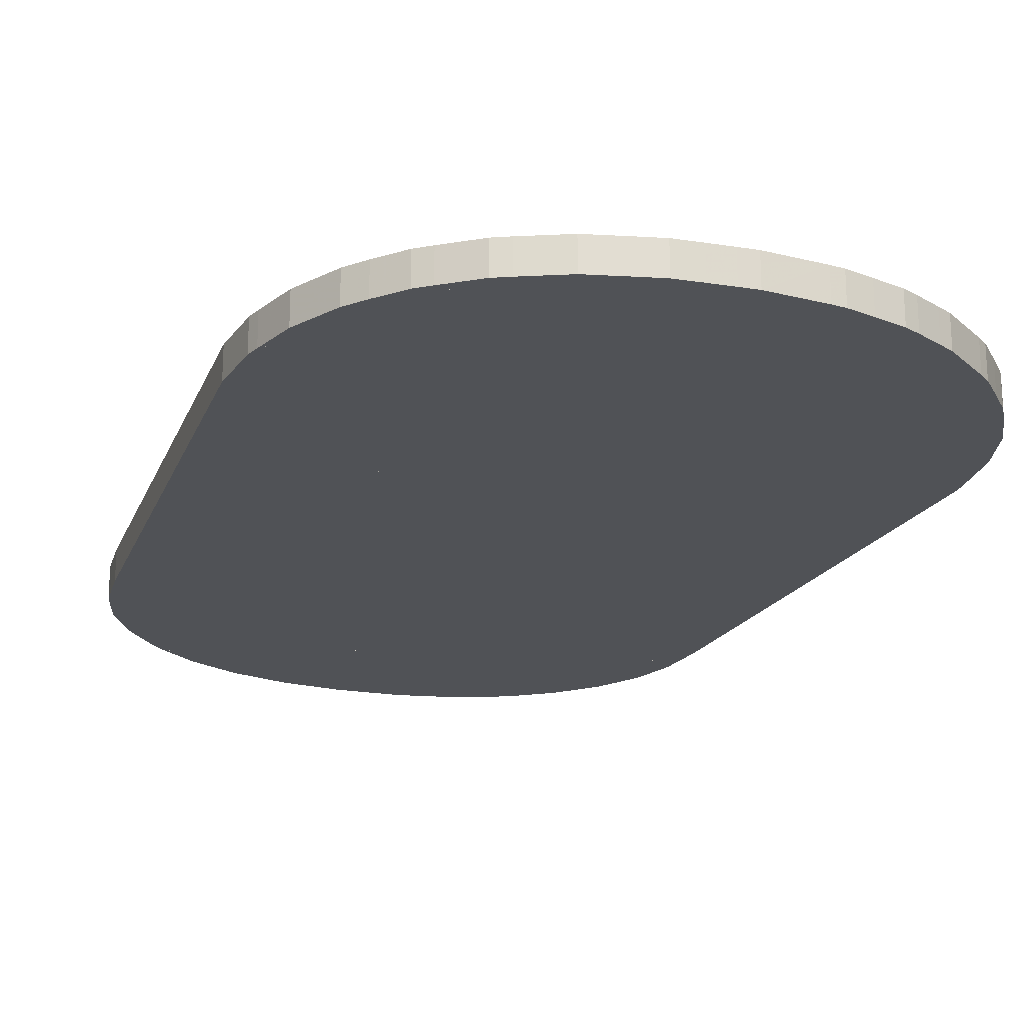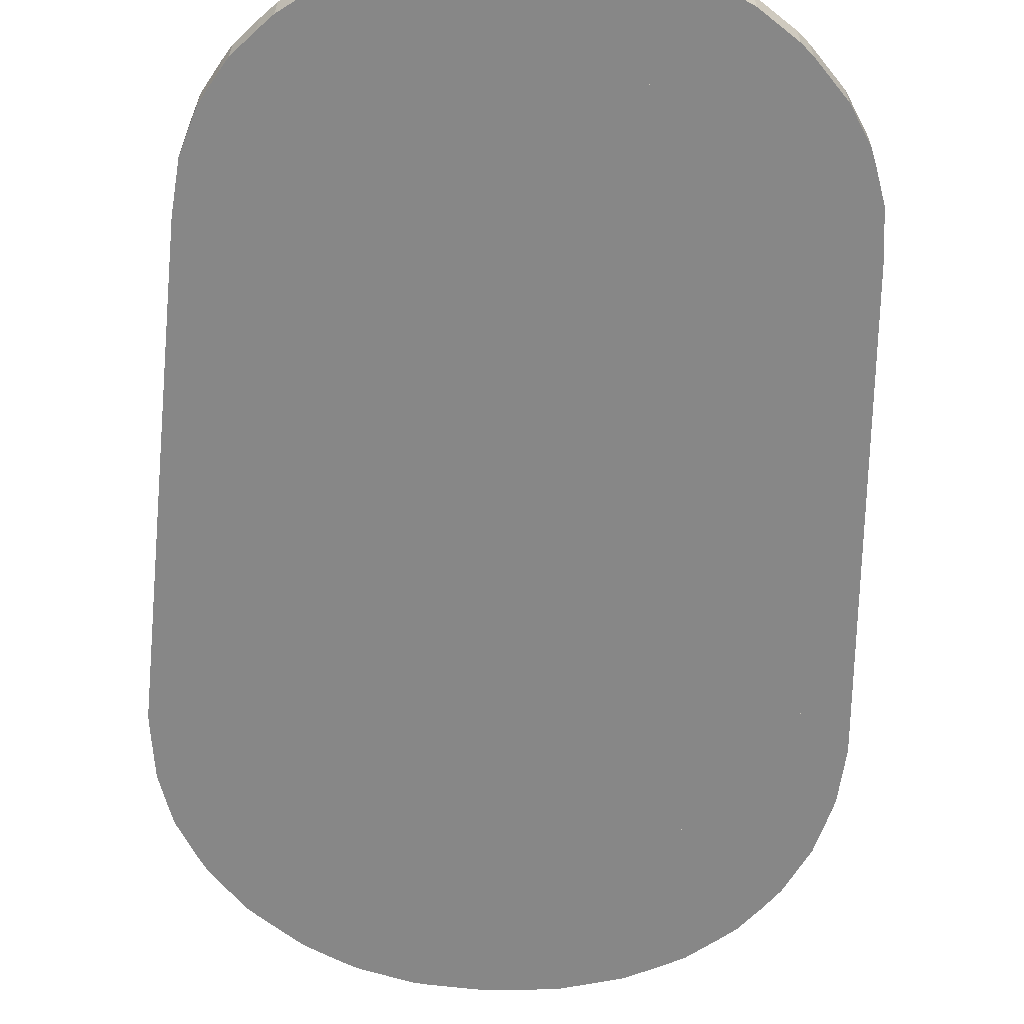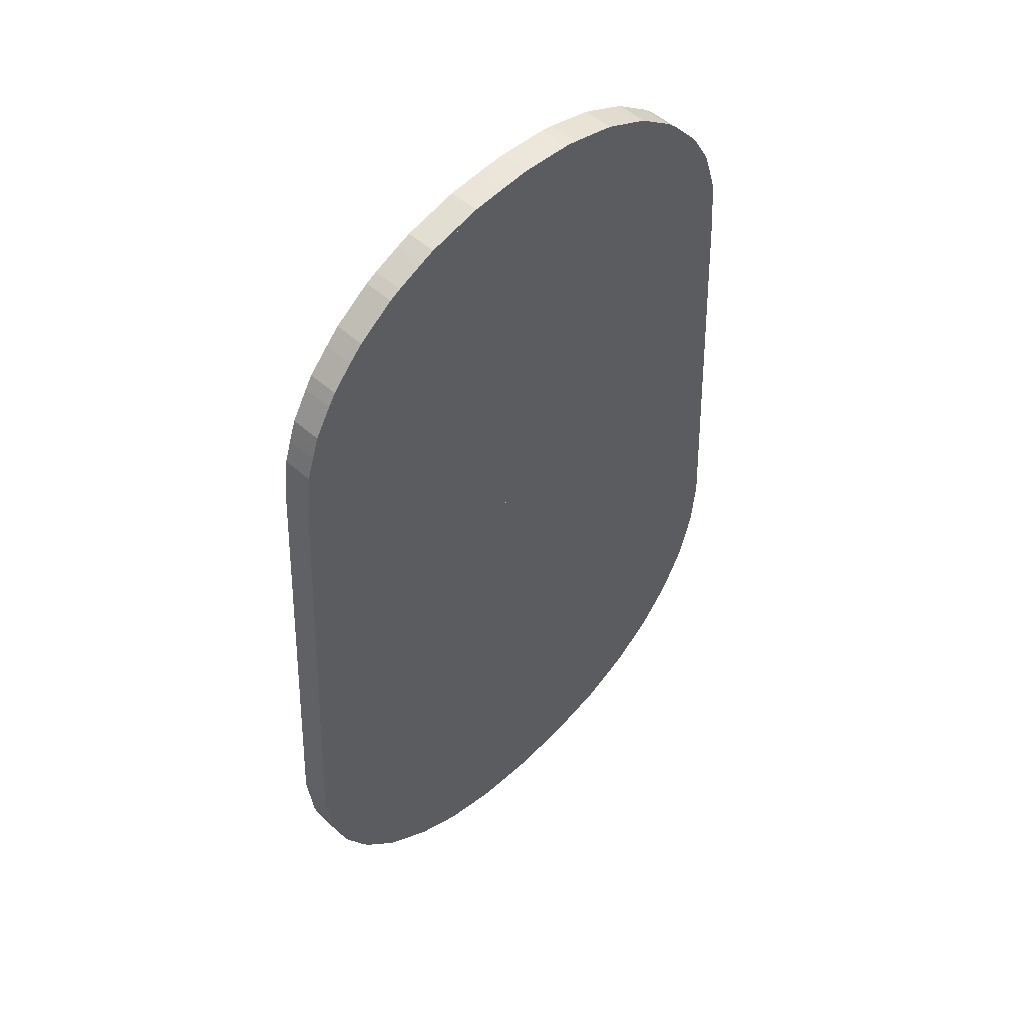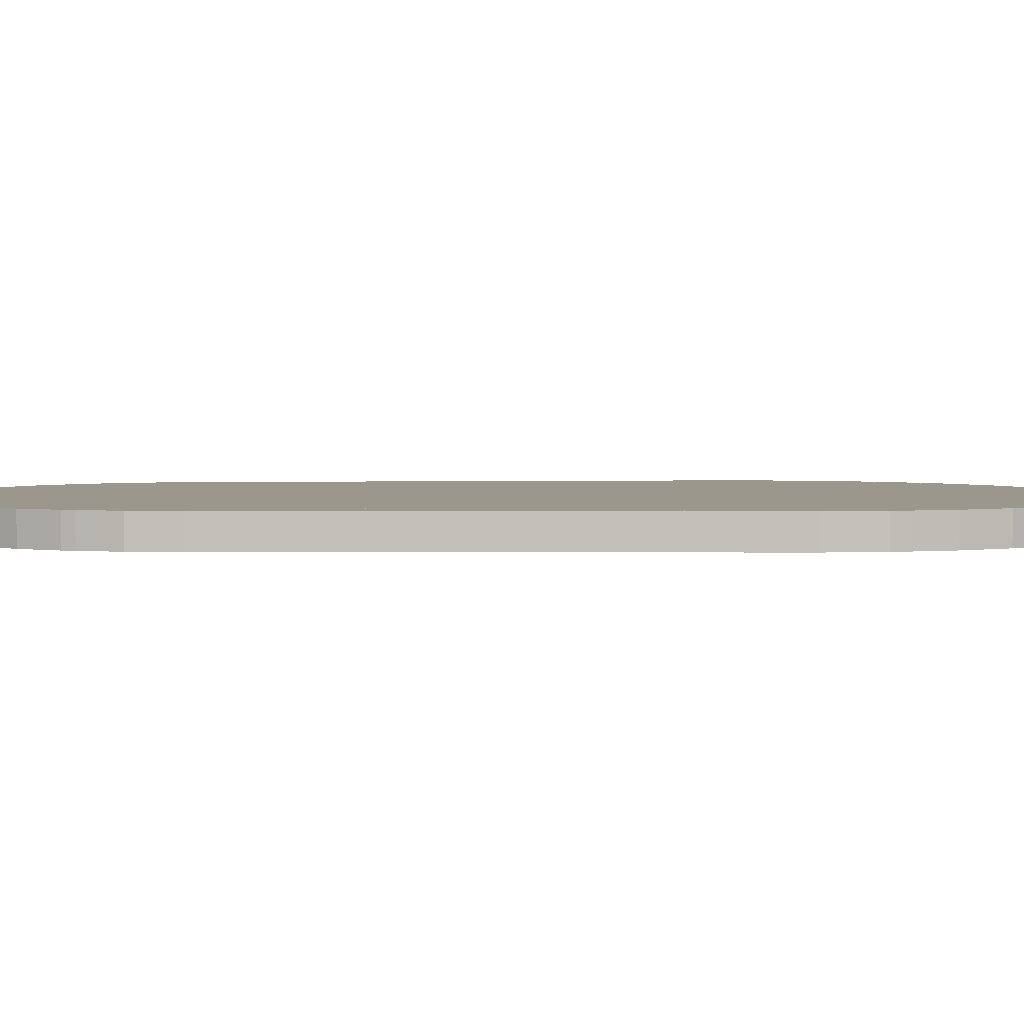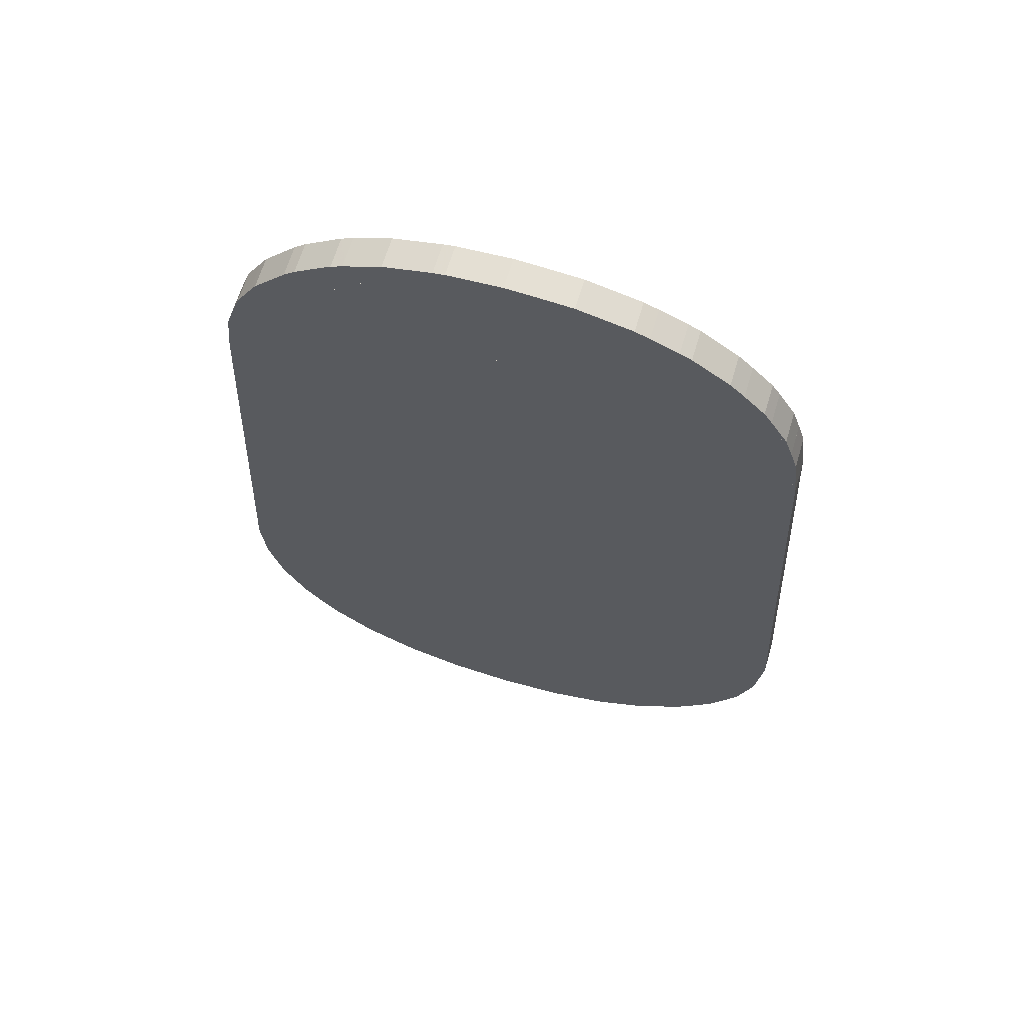
<metadata>
{"format":"obj","ext":"obj","renderer":"f3d","projection":"perspective","resolution":1024,"background":"white","views":[{"elev":-20.9,"azim":-20.5,"up":"+Z"},{"elev":-62.3,"azim":177.0,"up":"+Z"},{"elev":51.1,"azim":134.0,"up":"+Y"},{"elev":2.8,"azim":-92.1,"up":"+Z"},{"elev":65.5,"azim":16.7,"up":"+Y"}]}
</metadata>
<code>
v 0.6306 -0.03071 0.5165
v 0.6306 -0.03071 0.5175
v 0.6277 -0.0288 0.5165
v 0.6277 -0.0288 0.5175
v 0.6196 -0.02867 0.5165
v 0.6196 -0.02867 0.5175
v 0.6289 -0.02938 0.5165
v 0.6289 -0.02938 0.5175
v 0.6212 -0.02828 0.5165
v 0.6212 -0.02828 0.5175
v 0.6273 -0.06005 0.5165
v 0.6273 -0.06005 0.5175
v 0.6159 -0.05799 0.5165
v 0.6159 -0.05799 0.5175
v 0.6251 -0.06056 0.5165
v 0.6251 -0.06056 0.5175
v 0.6278 -0.05985 0.5165
v 0.6278 -0.05985 0.5175
v 0.6316 -0.03184 0.5165
v 0.6316 -0.03184 0.5175
v 0.6163 -0.05834 0.5165
v 0.6163 -0.05834 0.5175
v 0.629 -0.05925 0.5165
v 0.629 -0.05925 0.5175
v 0.6139 -0.05502 0.5165
v 0.6139 -0.05502 0.5175
v 0.6242 -0.02812 0.5165
v 0.6242 -0.02812 0.5175
v 0.6191 -0.05999 0.5165
v 0.6191 -0.05999 0.5175
v 0.6135 -0.05365 0.5165
v 0.6135 -0.05365 0.5175
v 0.6233 -0.02808 0.5165
v 0.6233 -0.02808 0.5175
v 0.6233 -0.06069 0.5165
v 0.6233 -0.06069 0.5175
v 0.6286 -0.02919 0.5165
v 0.6286 -0.02919 0.5175
v 0.6322 -0.05618 0.5165
v 0.6322 -0.05618 0.5175
v 0.6302 -0.03025 0.5165
v 0.6302 -0.03025 0.5175
v 0.6134 -0.05321 0.5165
v 0.6134 -0.05321 0.5175
v 0.6272 -0.02861 0.5165
v 0.6272 -0.02861 0.5175
v 0.6147 -0.0565 0.5165
v 0.6147 -0.0565 0.5175
v 0.6147 -0.03301 0.5165
v 0.6147 -0.03301 0.5175
v 0.6264 -0.0603 0.5165
v 0.6264 -0.0603 0.5175
v 0.6254 -0.02821 0.5165
v 0.6254 -0.02821 0.5175
v 0.6184 -0.02924 0.5165
v 0.6184 -0.02924 0.5175
v 0.6174 -0.05912 0.5165
v 0.6174 -0.05912 0.5175
v 0.6328 -0.03587 0.5165
v 0.6328 -0.03587 0.5175
v 0.6144 -0.03391 0.5165
v 0.6144 -0.03391 0.5175
v 0.6165 -0.03063 0.5165
v 0.6165 -0.03063 0.5175
v 0.6133 -0.05146 0.5165
v 0.6133 -0.05146 0.5175
v 0.6154 -0.03181 0.5165
v 0.6154 -0.03181 0.5175
v 0.6336 -0.05133 0.5165
v 0.6336 -0.05133 0.5175
v 0.6141 -0.035 0.5165
v 0.6141 -0.035 0.5175
v 0.6321 -0.03277 0.5165
v 0.6321 -0.03277 0.5175
v 0.6313 -0.03144 0.5165
v 0.6313 -0.03144 0.5175
v 0.6313 -0.05729 0.5165
v 0.6313 -0.05729 0.5175
v 0.614 -0.03618 0.5165
v 0.614 -0.03618 0.5175
v 0.6324 -0.03349 0.5165
v 0.6324 -0.03349 0.5175
v 0.6326 -0.03421 0.5165
v 0.6326 -0.03421 0.5175
v 0.6328 -0.055 0.5165
v 0.6328 -0.055 0.5175
v 0.6212 -0.06052 0.5165
v 0.6212 -0.06052 0.5175
v 0.6168 -0.0303 0.5165
v 0.6168 -0.0303 0.5175
v 0.6142 -0.03459 0.5165
v 0.6142 -0.03459 0.5175
v 0.6307 -0.05801 0.5165
v 0.6307 -0.05801 0.5175
v 0.6216 -0.02821 0.5165
v 0.6216 -0.02821 0.5175
v 0.6335 -0.05179 0.5165
v 0.6335 -0.05179 0.5175
v 0.6303 -0.05826 0.5165
v 0.6303 -0.05826 0.5175
v 0.618 -0.02943 0.5165
v 0.618 -0.02943 0.5175
v 0.622 -0.06059 0.5165
v 0.622 -0.06059 0.5175
v 0.6319 -0.05666 0.5165
v 0.6319 -0.05666 0.5175
v 0.633 -0.05461 0.5165
v 0.633 -0.05461 0.5175
v 0.6146 -0.03337 0.5165
v 0.6146 -0.03337 0.5175
v 0.6228 -0.06065 0.5165
v 0.6228 -0.06065 0.5175
v 0.6286 -0.05947 0.5165
v 0.6286 -0.05947 0.5175
v 0.6334 -0.05339 0.5165
v 0.6334 -0.05339 0.5175
v 0.6256 -0.06051 0.5165
v 0.6256 -0.06051 0.5175
v 0.6152 -0.03218 0.5165
v 0.6152 -0.03218 0.5175
v 0.6152 -0.05714 0.5165
v 0.6152 -0.05714 0.5175
v 0.6178 -0.05937 0.5165
v 0.6178 -0.05937 0.5175
v 0.6203 -0.0603 0.5165
v 0.6203 -0.0603 0.5175
f 49 67 119
f 50 120 68
f 67 68 119
f 119 68 120
f 49 119 120
f 49 120 50
f 67 49 50
f 67 50 68
f 43 65 59
f 44 60 66
f 65 66 59
f 59 66 60
f 43 59 60
f 43 60 44
f 65 43 44
f 65 44 66
f 43 59 93
f 44 94 60
f 59 60 93
f 93 60 94
f 43 93 94
f 43 94 44
f 59 43 44
f 59 44 60
f 59 65 89
f 60 90 66
f 65 66 89
f 89 66 90
f 59 89 90
f 59 90 60
f 65 59 60
f 65 60 66
f 43 93 29
f 44 30 94
f 93 94 29
f 29 94 30
f 43 29 30
f 43 30 44
f 93 43 44
f 93 44 94
f 59 89 45
f 60 46 90
f 89 90 45
f 45 90 46
f 59 45 46
f 59 46 60
f 89 59 60
f 89 60 90
f 93 59 97
f 94 98 60
f 59 60 97
f 97 60 98
f 93 97 98
f 93 98 94
f 59 93 94
f 59 94 60
f 89 65 91
f 90 92 66
f 65 66 91
f 91 66 92
f 89 91 92
f 89 92 90
f 65 89 90
f 65 90 66
f 29 93 117
f 30 118 94
f 93 94 117
f 117 94 118
f 29 117 118
f 29 118 30
f 93 29 30
f 93 30 94
f 59 45 75
f 60 76 46
f 45 46 75
f 75 46 76
f 59 75 76
f 59 76 60
f 45 59 60
f 45 60 46
f 45 89 95
f 46 96 90
f 89 90 95
f 95 90 96
f 45 95 96
f 45 96 46
f 89 45 46
f 89 46 90
f 43 29 121
f 44 122 30
f 29 30 121
f 121 30 122
f 43 121 122
f 43 122 44
f 29 43 44
f 29 44 30
f 93 97 85
f 94 86 98
f 97 98 85
f 85 98 86
f 93 85 86
f 93 86 94
f 97 93 94
f 97 94 98
f 29 117 103
f 30 104 118
f 117 118 103
f 103 118 104
f 29 103 104
f 29 104 30
f 117 29 30
f 117 30 118
f 117 93 113
f 118 114 94
f 93 94 113
f 113 94 114
f 117 113 114
f 117 114 118
f 93 117 118
f 93 118 94
f 89 91 67
f 90 68 92
f 91 92 67
f 67 92 68
f 89 67 68
f 89 68 90
f 91 89 90
f 91 90 92
f 95 89 5
f 96 6 90
f 89 90 5
f 5 90 6
f 95 5 6
f 95 6 96
f 89 95 96
f 89 96 90
f 75 45 7
f 76 8 46
f 45 46 7
f 7 46 8
f 75 7 8
f 75 8 76
f 45 75 76
f 45 76 46
f 59 75 81
f 60 82 76
f 75 76 81
f 81 76 82
f 59 81 82
f 59 82 60
f 75 59 60
f 75 60 76
f 121 29 57
f 122 58 30
f 29 30 57
f 57 30 58
f 121 57 58
f 121 58 122
f 29 121 122
f 29 122 30
f 45 95 53
f 46 54 96
f 95 96 53
f 53 96 54
f 45 53 54
f 45 54 46
f 95 45 46
f 95 46 96
f 91 65 79
f 92 80 66
f 65 66 79
f 79 66 80
f 91 79 80
f 91 80 92
f 65 91 92
f 65 92 66
f 43 121 25
f 44 26 122
f 121 122 25
f 25 122 26
f 43 25 26
f 43 26 44
f 121 43 44
f 121 44 122
f 97 59 69
f 98 70 60
f 59 60 69
f 69 60 70
f 97 69 70
f 97 70 98
f 59 97 98
f 59 98 60
f 93 85 105
f 94 106 86
f 85 86 105
f 105 86 106
f 93 105 106
f 93 106 94
f 85 93 94
f 85 94 86
f 85 97 115
f 86 116 98
f 97 98 115
f 115 98 116
f 85 115 116
f 85 116 86
f 97 85 86
f 97 86 98
f 67 91 49
f 68 50 92
f 91 92 49
f 49 92 50
f 67 49 50
f 67 50 68
f 91 67 68
f 91 68 92
f 5 89 101
f 6 102 90
f 89 90 101
f 101 90 102
f 5 101 102
f 5 102 6
f 89 5 6
f 89 6 90
f 53 95 33
f 54 34 96
f 95 96 33
f 33 96 34
f 53 33 34
f 53 34 54
f 95 53 54
f 95 54 96
f 75 7 41
f 76 42 8
f 7 8 41
f 41 8 42
f 75 41 42
f 75 42 76
f 7 75 76
f 7 76 8
f 103 117 35
f 104 36 118
f 117 118 35
f 35 118 36
f 103 35 36
f 103 36 104
f 117 103 104
f 117 104 118
f 117 113 11
f 118 12 114
f 113 114 11
f 11 114 12
f 117 11 12
f 117 12 118
f 113 117 118
f 113 118 114
f 121 57 13
f 122 14 58
f 57 58 13
f 13 58 14
f 121 13 14
f 121 14 122
f 57 121 122
f 57 122 58
f 29 103 87
f 30 88 104
f 103 104 87
f 87 104 88
f 29 87 88
f 29 88 30
f 103 29 30
f 103 30 104
f 81 75 73
f 82 74 76
f 75 76 73
f 73 76 74
f 81 73 74
f 81 74 82
f 75 81 82
f 75 82 76
f 59 81 83
f 60 84 82
f 81 82 83
f 83 82 84
f 59 83 84
f 59 84 60
f 81 59 60
f 81 60 82
f 25 121 47
f 26 48 122
f 121 122 47
f 47 122 48
f 25 47 48
f 25 48 26
f 121 25 26
f 121 26 122
f 113 93 23
f 114 24 94
f 93 94 23
f 23 94 24
f 113 23 24
f 113 24 114
f 93 113 114
f 93 114 94
f 89 67 63
f 90 64 68
f 67 68 63
f 63 68 64
f 89 63 64
f 89 64 90
f 67 89 90
f 67 90 68
f 105 85 39
f 106 40 86
f 85 86 39
f 39 86 40
f 105 39 40
f 105 40 106
f 85 105 106
f 85 106 86
f 7 45 37
f 8 38 46
f 45 46 37
f 37 46 38
f 7 37 38
f 7 38 8
f 45 7 8
f 45 8 46
f 95 5 9
f 96 10 6
f 5 6 9
f 9 6 10
f 95 9 10
f 95 10 96
f 5 95 96
f 5 96 6
f 35 117 15
f 36 16 118
f 117 118 15
f 15 118 16
f 35 15 16
f 35 16 36
f 117 35 36
f 117 36 118
f 75 41 1
f 76 2 42
f 41 42 1
f 1 42 2
f 75 1 2
f 75 2 76
f 41 75 76
f 41 76 42
f 57 29 123
f 58 124 30
f 29 30 123
f 123 30 124
f 57 123 124
f 57 124 58
f 29 57 58
f 29 58 30
f 53 33 27
f 54 28 34
f 33 34 27
f 27 34 28
f 53 27 28
f 53 28 54
f 33 53 54
f 33 54 34
f 23 93 99
f 24 100 94
f 93 94 99
f 99 94 100
f 23 99 100
f 23 100 24
f 93 23 24
f 93 24 94
f 73 75 19
f 74 20 76
f 75 76 19
f 19 76 20
f 73 19 20
f 73 20 74
f 75 73 74
f 75 74 76
f 5 101 55
f 6 56 102
f 101 102 55
f 55 102 56
f 5 55 56
f 5 56 6
f 101 5 6
f 101 6 102
f 11 113 17
f 12 18 114
f 113 114 17
f 17 114 18
f 11 17 18
f 11 18 12
f 113 11 12
f 113 12 114
f 49 91 109
f 50 110 92
f 91 92 109
f 109 92 110
f 49 109 110
f 49 110 50
f 91 49 50
f 91 50 92
f 43 25 31
f 44 32 26
f 25 26 31
f 31 26 32
f 43 31 32
f 43 32 44
f 25 43 44
f 25 44 26
f 13 57 21
f 14 22 58
f 57 58 21
f 21 58 22
f 13 21 22
f 13 22 14
f 57 13 14
f 57 14 58
f 37 45 3
f 38 4 46
f 45 46 3
f 3 46 4
f 37 3 4
f 37 4 38
f 45 37 38
f 45 38 46
f 85 115 107
f 86 108 116
f 115 116 107
f 107 116 108
f 85 107 108
f 85 108 86
f 115 85 86
f 115 86 116
f 93 105 77
f 94 78 106
f 105 106 77
f 77 106 78
f 93 77 78
f 93 78 94
f 105 93 94
f 105 94 106
f 117 11 51
f 118 52 12
f 11 12 51
f 51 12 52
f 117 51 52
f 117 52 118
f 11 117 118
f 11 118 12
f 29 87 125
f 30 126 88
f 87 88 125
f 125 88 126
f 29 125 126
f 29 126 30
f 87 29 30
f 87 30 88
f 91 79 71
f 92 72 80
f 79 80 71
f 71 80 72
f 91 71 72
f 91 72 92
f 79 91 92
f 79 92 80
f 109 91 61
f 110 62 92
f 91 92 61
f 61 92 62
f 109 61 62
f 109 62 110
f 91 109 110
f 91 110 92
f 103 35 111
f 104 112 36
f 35 36 111
f 111 36 112
f 103 111 112
f 103 112 104
f 35 103 104
f 35 104 36
f 59 43 93
f 60 94 44
f 43 44 93
f 93 44 94
f 59 93 94
f 59 94 60
f 43 59 60
f 43 60 44
f 93 43 29
f 94 30 44
f 43 44 29
f 29 44 30
f 93 29 30
f 93 30 94
f 43 93 94
f 43 94 44
f 59 93 97
f 60 98 94
f 93 94 97
f 97 94 98
f 59 97 98
f 59 98 60
f 93 59 60
f 93 60 94
f 93 29 117
f 94 118 30
f 29 30 117
f 117 30 118
f 93 117 118
f 93 118 94
f 29 93 94
f 29 94 30
f 29 43 121
f 30 122 44
f 43 44 121
f 121 44 122
f 29 121 122
f 29 122 30
f 43 29 30
f 43 30 44
f 45 75 7
f 46 8 76
f 75 76 7
f 7 76 8
f 45 7 8
f 45 8 46
f 75 45 46
f 75 46 76
f 29 121 57
f 30 58 122
f 121 122 57
f 57 122 58
f 29 57 58
f 29 58 30
f 121 29 30
f 121 30 122
f 121 43 25
f 122 26 44
f 43 44 25
f 25 44 26
f 121 25 26
f 121 26 122
f 43 121 122
f 43 122 44
f 33 53 27
f 34 28 54
f 53 54 27
f 27 54 28
f 33 27 28
f 33 28 34
f 53 33 34
f 53 34 54
f 91 109 61
f 92 62 110
f 109 110 61
f 61 110 62
f 91 61 62
f 91 62 92
f 109 91 92
f 109 92 110

</code>
